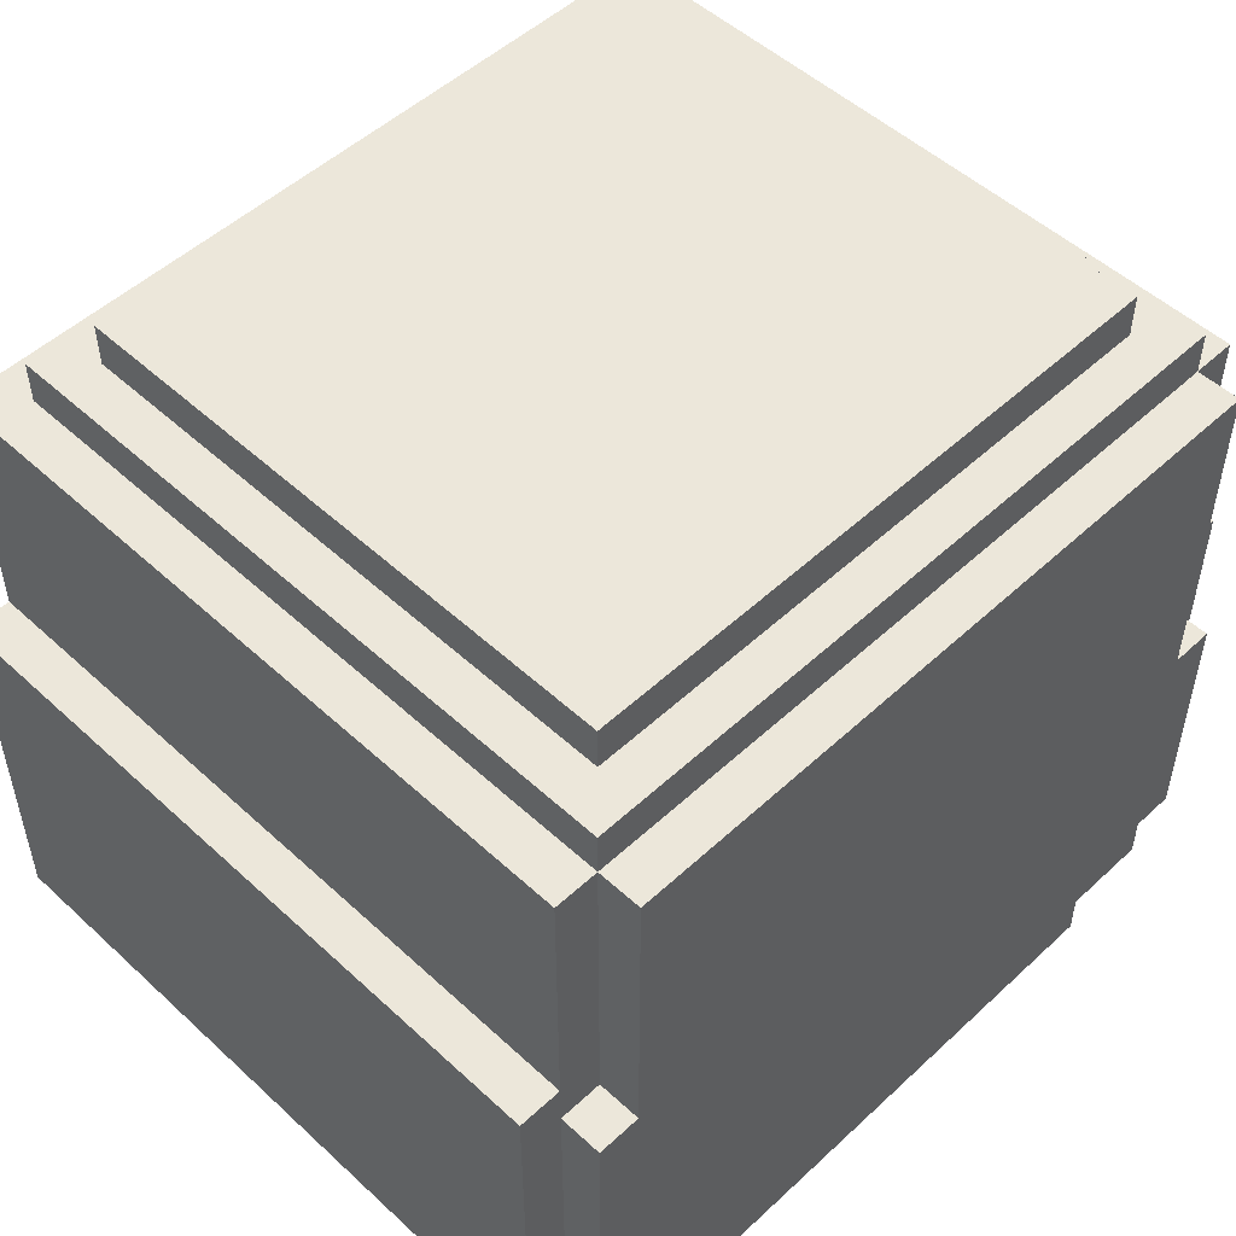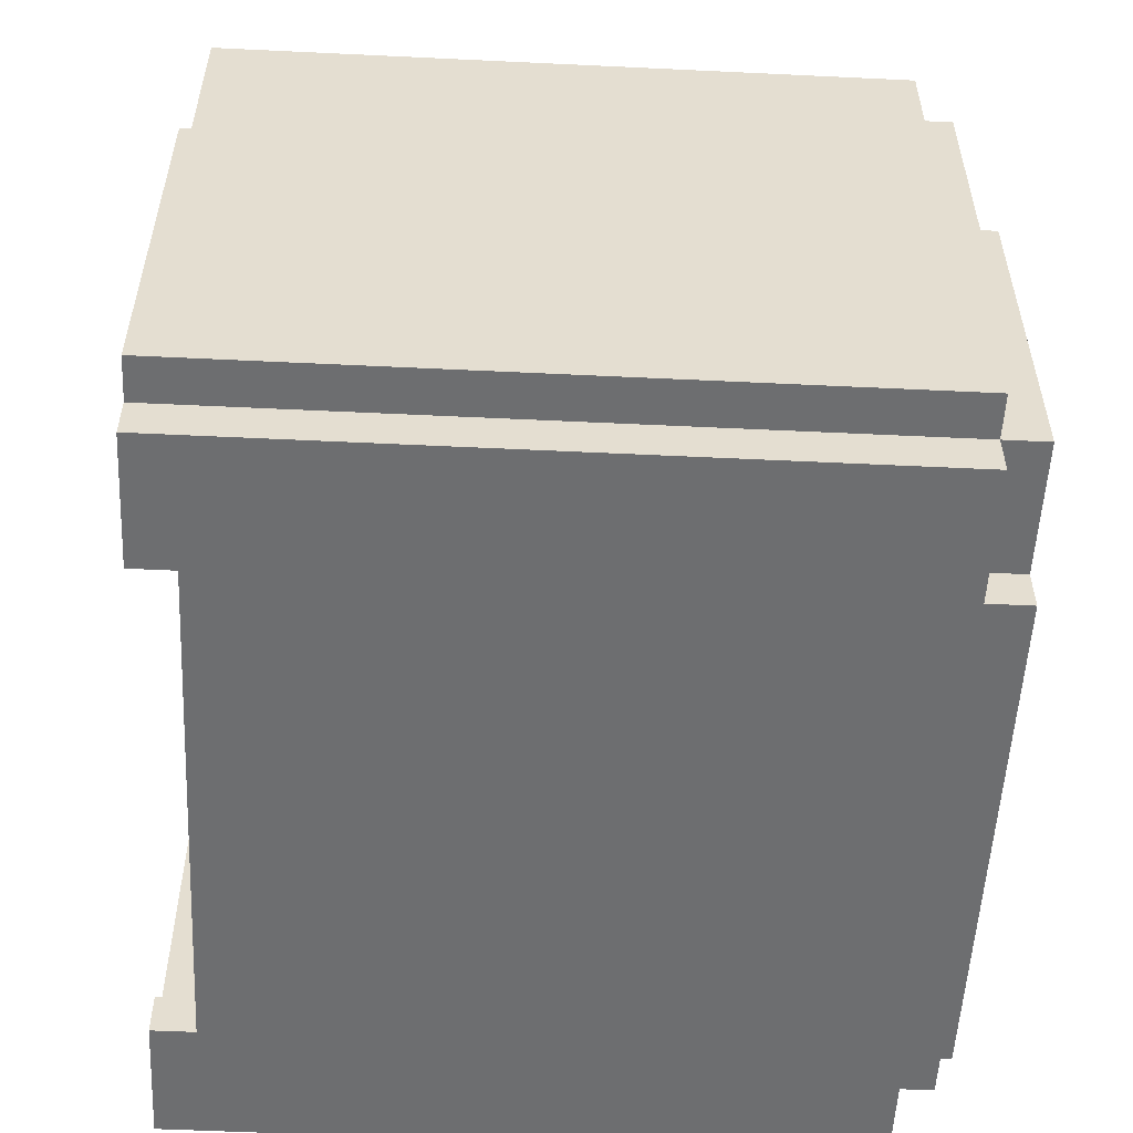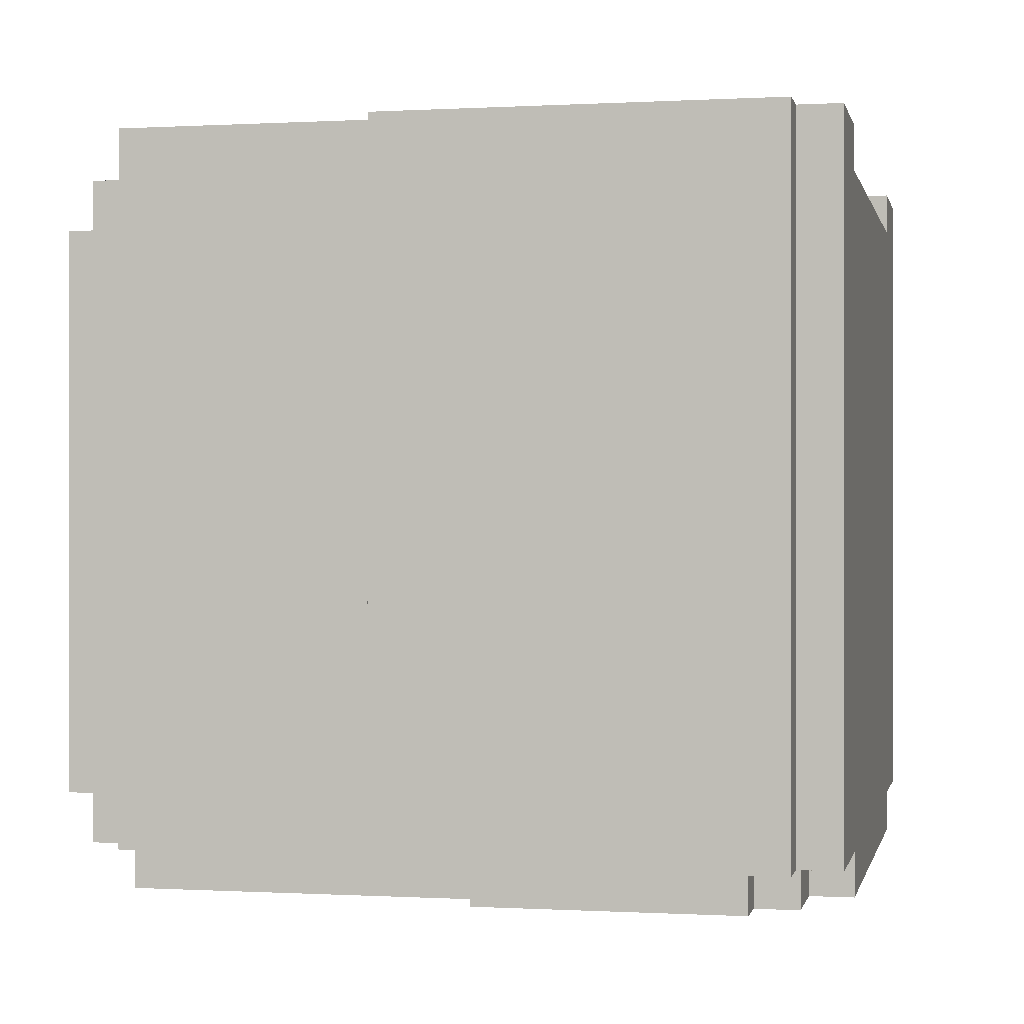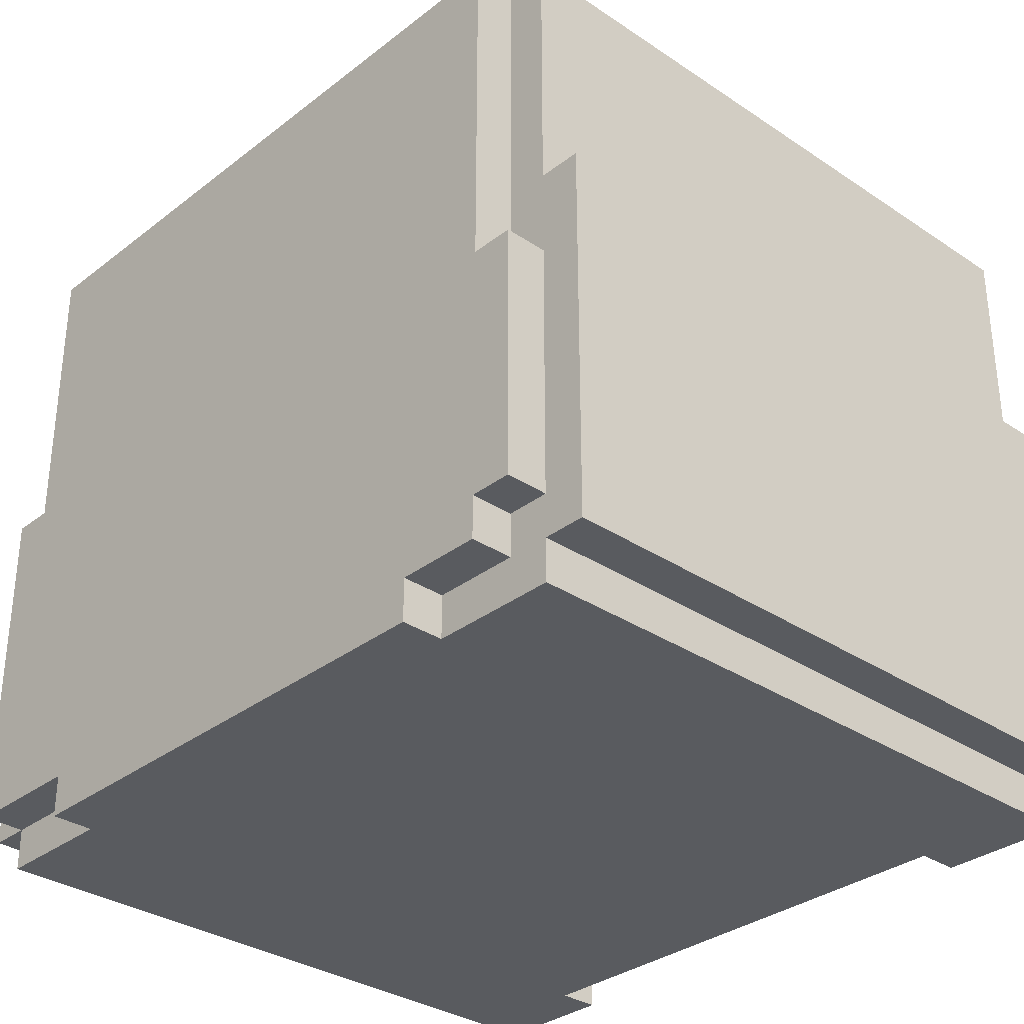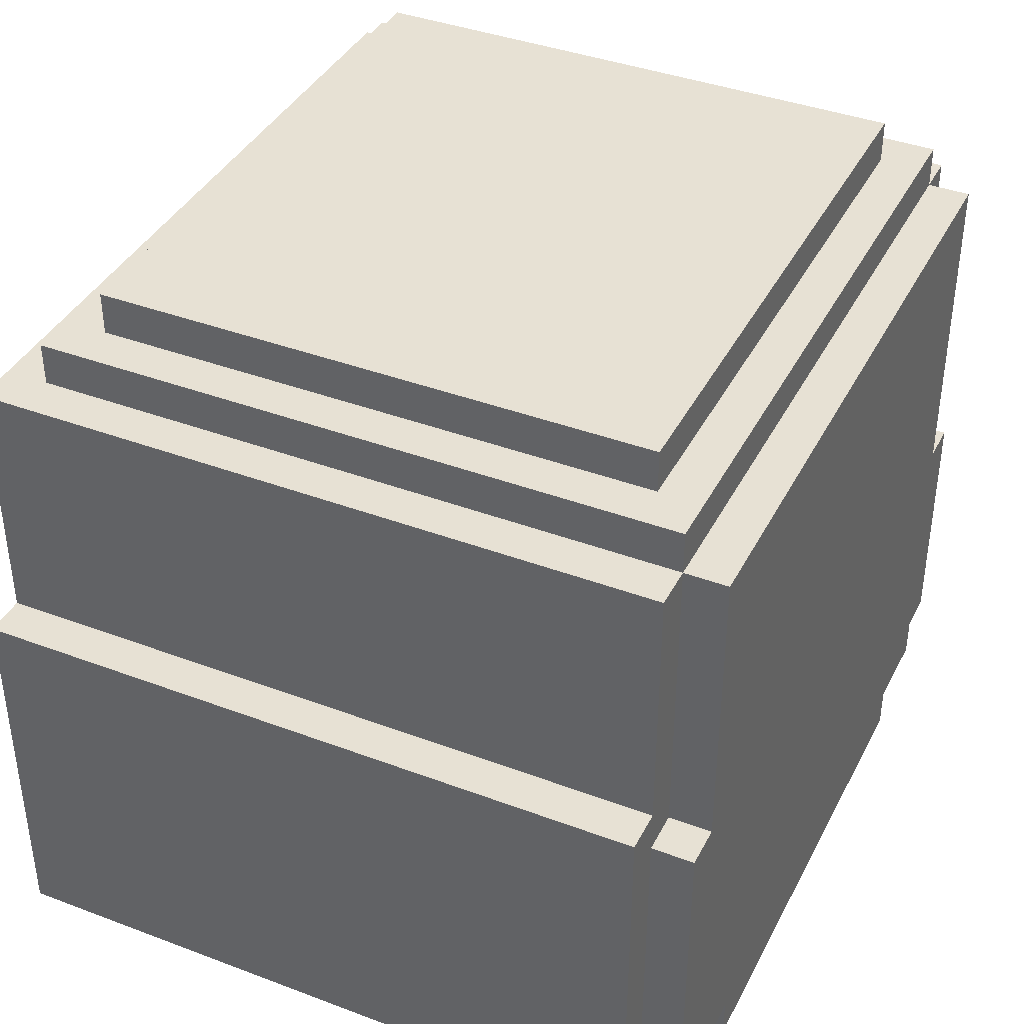
<metadata>
{"format":"obj","ext":"obj","renderer":"f3d","projection":"perspective","resolution":1024,"background":"white","views":[{"elev":51.4,"azim":134.9,"up":"+Y"},{"elev":-54.3,"azim":87.1,"up":"+Y"},{"elev":-0.1,"azim":-77.9,"up":"+Z"},{"elev":-32.4,"azim":-133.0,"up":"+Y"},{"elev":39.4,"azim":115.1,"up":"+Y"}]}
</metadata>
<code>
g avatar_radioactive_girl_head
v 0.09375 1.844 0.25
v 0.09375 1.812 0.25
v 0.09375 1.812 0.2188
v 0.09375 1.844 0.2188
v 0.125 1.812 0.25
v 0.125 1.844 0.25
v 0.125 1.844 0.2188
v 0.125 1.812 0.2188
v 0.125 1.812 0.25
v 0.09375 1.812 0.25
v 0.09375 1.844 0.25
v 0.125 1.844 0.25
v 0.09375 1.812 0.2188
v 0.09375 1.812 0.25
v 0.125 1.812 0.25
v 0.125 1.812 0.2188
v 0.125 1.812 0.25
v 0.125 1.781 0.25
v 0.125 1.781 0.2188
v 0.125 1.812 0.2188
v 0.1562 1.781 0.25
v 0.1562 1.812 0.25
v 0.1562 1.812 0.2188
v 0.1562 1.781 0.2188
v 0.1562 1.781 0.25
v 0.125 1.781 0.25
v 0.125 1.812 0.25
v 0.1562 1.812 0.25
v 0.125 1.781 0.2188
v 0.125 1.781 0.25
v 0.1562 1.781 0.25
v 0.1562 1.781 0.2188
v 0.125 1.812 0.25
v 0.125 1.812 0.2188
v 0.1562 1.812 0.2188
v 0.1562 1.812 0.25
v -0.2188 1.5 0.2188
v -0.2188 1.938 0.2188
v 0.25 1.938 0.2188
v 0.25 1.5 0.2188
v -0.3125 1.812 0.25
v -0.3125 1.531 0.25
v -0.3125 1.531 -0.25
v -0.3125 1.812 -0.25
v -0.2812 1.531 0.25
v -0.2812 1.5 0.25
v -0.2812 1.5 -0.25
v -0.2812 1.531 -0.25
v -0.2812 1.75 -0.25
v -0.2812 1.562 -0.25
v -0.2812 1.562 -0.2812
v -0.2812 1.75 -0.2812
v -0.2812 2 0.25
v -0.2812 1.812 0.25
v -0.2812 1.812 -0.25
v -0.2812 2 -0.25
v -0.25 1.562 -0.25
v -0.25 1.531 -0.25
v -0.25 1.531 -0.2812
v -0.25 1.562 -0.2812
v -0.25 2 -0.25
v -0.25 1.75 -0.25
v -0.25 1.75 -0.2812
v -0.25 2 -0.2812
v -0.25 2.031 0.2188
v -0.25 2 0.2188
v -0.25 2 -0.25
v -0.25 2.031 -0.25
v -0.2188 2.062 0.1875
v -0.2188 2.031 0.1875
v -0.2188 2.031 -0.2187
v -0.2188 2.062 -0.2187
v -0.1875 1.531 -0.25
v -0.1875 1.5 -0.25
v -0.1875 1.5 -0.2812
v -0.1875 1.531 -0.2812
v 0.03125 1.938 0.25
v 0.03125 1.906 0.25
v 0.03125 1.906 0.2188
v 0.03125 1.938 0.2188
v 0.0625 1.906 0.25
v 0.0625 1.844 0.25
v 0.0625 1.844 0.2188
v 0.0625 1.906 0.2188
v 0.1875 1.531 0.25
v 0.1875 1.5 0.25
v 0.1875 1.5 0.2188
v 0.1875 1.531 0.2188
v 0.1875 1.844 0.25
v 0.1875 1.812 0.25
v 0.1875 1.812 0.2188
v 0.1875 1.844 0.2188
v 0.2188 1.656 0.25
v 0.2188 1.531 0.25
v 0.2188 1.531 0.2188
v 0.2188 1.656 0.2188
v 0.2188 1.812 0.25
v 0.2188 1.781 0.25
v 0.2188 1.781 0.2188
v 0.2188 1.812 0.2188
v 0.25 1.781 0.25
v 0.25 1.656 0.25
v 0.25 1.656 0.2188
v 0.25 1.781 0.2188
v -0.2188 1.531 0.25
v -0.2188 1.781 0.25
v -0.2188 1.781 0.2188
v -0.2188 1.531 0.2188
v -0.1875 1.5 0.25
v -0.1875 1.531 0.25
v -0.1875 1.531 0.2188
v -0.1875 1.5 0.2188
v -0.1875 1.781 0.25
v -0.1875 1.844 0.25
v -0.1875 1.844 0.2188
v -0.1875 1.781 0.2188
v -0.1562 1.844 0.25
v -0.1562 1.875 0.25
v -0.1562 1.875 0.2188
v -0.1562 1.844 0.2188
v -0.125 1.875 0.25
v -0.125 1.906 0.25
v -0.125 1.906 0.2188
v -0.125 1.875 0.2188
v -0.09375 1.906 0.25
v -0.09375 1.938 0.25
v -0.09375 1.938 0.2188
v -0.09375 1.906 0.2188
v 0.1875 1.5 -0.25
v 0.1875 1.531 -0.25
v 0.1875 1.531 -0.2812
v 0.1875 1.5 -0.2812
v 0.2188 2.031 0.1875
v 0.2188 2.062 0.1875
v 0.2188 2.062 -0.2187
v 0.2188 2.031 -0.2187
v 0.25 1.781 -0.25
v 0.25 2 -0.25
v 0.25 2 -0.2812
v 0.25 1.781 -0.2812
v 0.25 2 0.2188
v 0.25 2.031 0.2188
v 0.25 2.031 -0.25
v 0.25 2 -0.25
v 0.2812 1.5 0.25
v 0.2812 1.531 0.25
v 0.2812 1.531 -0.25
v 0.2812 1.5 -0.25
v 0.2812 1.531 -0.25
v 0.2812 1.781 -0.25
v 0.2812 1.781 -0.2812
v 0.2812 1.531 -0.2812
v 0.2812 1.812 0.25
v 0.2812 2 0.25
v 0.2812 2 -0.25
v 0.2812 1.812 -0.25
v 0.3125 1.531 0.25
v 0.3125 1.812 0.25
v 0.3125 1.812 -0.25
v 0.3125 1.531 -0.25
v -0.2812 1.531 0.25
v -0.3125 1.531 0.25
v -0.3125 1.812 0.25
v -0.2812 1.812 0.25
v -0.2188 1.531 0.25
v -0.2812 1.5 0.25
v -0.1875 1.5 0.25
v -0.2188 1.781 0.25
v -0.1875 1.531 0.25
v -0.2812 2 0.25
v -0.1875 1.844 0.25
v -0.1875 1.781 0.25
v -0.1562 1.875 0.25
v -0.1562 1.844 0.25
v -0.125 1.906 0.25
v -0.125 1.875 0.25
v -0.09375 1.938 0.25
v -0.09375 1.906 0.25
v 0.03125 1.938 0.25
v 0.2812 2 0.25
v 0.0625 1.906 0.25
v 0.03125 1.906 0.25
v 0.1875 1.844 0.25
v 0.0625 1.844 0.25
v 0.2812 1.812 0.25
v 0.2188 1.812 0.25
v 0.1875 1.812 0.25
v 0.25 1.781 0.25
v 0.2812 1.531 0.25
v 0.3125 1.531 0.25
v 0.3125 1.812 0.25
v 0.25 1.656 0.25
v 0.2188 1.781 0.25
v 0.2188 1.531 0.25
v 0.2812 1.5 0.25
v 0.1875 1.5 0.25
v 0.1875 1.531 0.25
v 0.2188 1.656 0.25
v 0.25 2 0.2188
v -0.25 2 0.2188
v -0.25 2.031 0.2188
v 0.25 2.031 0.2188
v 0.2188 2.031 0.1875
v -0.2188 2.031 0.1875
v -0.2188 2.062 0.1875
v 0.2188 2.062 0.1875
v -0.2188 2.031 -0.2187
v 0.2188 2.031 -0.2187
v 0.2188 2.062 -0.2187
v -0.2188 2.062 -0.2187
v -0.3125 1.531 -0.25
v -0.2812 1.531 -0.25
v -0.2812 1.562 -0.25
v -0.3125 1.812 -0.25
v -0.2812 1.75 -0.25
v -0.2812 1.812 -0.25
v -0.25 1.75 -0.25
v -0.25 1.562 -0.25
v -0.25 1.531 -0.25
v -0.2812 1.5 -0.25
v -0.25 2 -0.25
v -0.2812 2 -0.25
v -0.1875 1.531 -0.25
v -0.1875 1.5 -0.25
v -0.25 2 -0.25
v 0.25 2 -0.25
v 0.25 2.031 -0.25
v -0.25 2.031 -0.25
v 0.1875 1.5 -0.25
v 0.2812 1.5 -0.25
v 0.2812 1.531 -0.25
v 0.1875 1.531 -0.25
v 0.3125 1.531 -0.25
v 0.2812 1.781 -0.25
v 0.3125 1.812 -0.25
v 0.2812 1.812 -0.25
v 0.25 1.781 -0.25
v 0.25 2 -0.25
v 0.2812 2 -0.25
v -0.2812 1.562 -0.2812
v -0.25 1.562 -0.2812
v -0.25 1.75 -0.2812
v -0.2812 1.75 -0.2812
v -0.25 1.531 -0.2812
v -0.1875 1.531 -0.2812
v 0.1875 1.531 -0.2812
v -0.25 2 -0.2812
v -0.1875 1.5 -0.2812
v 0.1875 1.5 -0.2812
v 0.25 2 -0.2812
v 0.25 1.781 -0.2812
v 0.2812 1.781 -0.2812
v 0.2812 1.531 -0.2812
v -0.1875 1.5 0.2188
v -0.1875 1.5 -0.25
v -0.2812 1.5 -0.25
v -0.2812 1.5 0.25
v -0.1875 1.5 0.25
v 0.1875 1.5 0.2188
v 0.1875 1.5 -0.25
v 0.2812 1.5 0.25
v 0.1875 1.5 0.25
v 0.2812 1.5 -0.25
v -0.1875 1.5 -0.2812
v 0.1875 1.5 -0.2812
v -0.3125 1.531 -0.25
v -0.3125 1.531 0.25
v -0.2812 1.531 0.25
v -0.2812 1.531 -0.25
v 0.2812 1.531 -0.25
v 0.2812 1.531 0.25
v 0.3125 1.531 0.25
v 0.3125 1.531 -0.25
v -0.25 1.531 -0.2812
v -0.25 1.531 -0.25
v -0.1875 1.531 -0.25
v -0.1875 1.531 -0.2812
v 0.1875 1.531 -0.2812
v 0.1875 1.531 -0.25
v 0.2812 1.531 -0.25
v 0.2812 1.531 -0.2812
v -0.2812 1.562 -0.2812
v -0.2812 1.562 -0.25
v -0.25 1.562 -0.25
v -0.25 1.562 -0.2812
v -0.2188 1.781 0.2188
v -0.2188 1.781 0.25
v -0.1875 1.781 0.25
v -0.1875 1.781 0.2188
v 0.2188 1.781 0.2188
v 0.2188 1.781 0.25
v 0.25 1.781 0.25
v 0.25 1.781 0.2188
v 0.1875 1.812 0.2188
v 0.1875 1.812 0.25
v 0.2188 1.812 0.25
v 0.2188 1.812 0.2188
v -0.1875 1.844 0.2188
v -0.1875 1.844 0.25
v -0.1562 1.844 0.25
v -0.1562 1.844 0.2188
v 0.0625 1.844 0.2188
v 0.0625 1.844 0.25
v 0.1875 1.844 0.25
v 0.1875 1.844 0.2188
v -0.1562 1.875 0.2188
v -0.1562 1.875 0.25
v -0.125 1.875 0.25
v -0.125 1.875 0.2188
v -0.125 1.906 0.2188
v -0.125 1.906 0.25
v -0.09375 1.906 0.25
v -0.09375 1.906 0.2188
v 0.03125 1.906 0.2188
v 0.03125 1.906 0.25
v 0.0625 1.906 0.25
v 0.0625 1.906 0.2188
v -0.09375 1.938 0.2188
v -0.09375 1.938 0.25
v 0.03125 1.938 0.25
v 0.03125 1.938 0.2188
v -0.2188 1.531 0.25
v -0.2188 1.531 0.2188
v -0.1875 1.531 0.2188
v -0.1875 1.531 0.25
v 0.1875 1.531 0.25
v 0.1875 1.531 0.2188
v 0.2188 1.531 0.2188
v 0.2188 1.531 0.25
v 0.2188 1.656 0.25
v 0.2188 1.656 0.2188
v 0.25 1.656 0.2188
v 0.25 1.656 0.25
v -0.2812 1.75 -0.25
v -0.2812 1.75 -0.2812
v -0.25 1.75 -0.2812
v -0.25 1.75 -0.25
v 0.25 1.781 -0.25
v 0.25 1.781 -0.2812
v 0.2812 1.781 -0.2812
v 0.2812 1.781 -0.25
v -0.3125 1.812 0.25
v -0.3125 1.812 -0.25
v -0.2812 1.812 -0.25
v -0.2812 1.812 0.25
v 0.2812 1.812 0.25
v 0.2812 1.812 -0.25
v 0.3125 1.812 -0.25
v 0.3125 1.812 0.25
v -0.2812 2 0.25
v -0.25 2 0.2188
v 0.25 2 0.2188
v 0.2812 2 0.25
v -0.2812 2 0.25
v -0.2812 2 -0.25
v -0.25 2 -0.25
v -0.25 2 0.2188
v 0.25 2 0.2188
v 0.25 2 -0.25
v 0.2812 2 -0.25
v 0.2812 2 0.25
v -0.25 2 -0.25
v -0.25 2 -0.2812
v 0.25 2 -0.2812
v 0.25 2 -0.25
v -0.25 2.031 0.2188
v -0.2188 2.031 0.1875
v 0.2188 2.031 0.1875
v 0.25 2.031 0.2188
v -0.25 2.031 0.2188
v -0.25 2.031 -0.25
v -0.2188 2.031 -0.2187
v -0.2188 2.031 0.1875
v 0.2188 2.031 0.1875
v 0.2188 2.031 -0.2187
v 0.25 2.031 -0.25
v 0.25 2.031 0.2188
v -0.2188 2.031 -0.2187
v -0.25 2.031 -0.25
v 0.25 2.031 -0.25
v 0.2188 2.031 -0.2187
v -0.2188 2.062 0.1875
v -0.2188 2.062 -0.2187
v 0.2188 2.062 -0.2187
v 0.2188 2.062 0.1875
g avatar_radioactive_girl_head_0
f 3 2 1
f 4 3 1
f 7 6 5
f 8 7 5
f 11 10 9
f 12 11 9
f 15 14 13
f 16 15 13
f 19 18 17
f 20 19 17
f 23 22 21
f 24 23 21
f 27 26 25
f 28 27 25
f 31 30 29
f 32 31 29
f 35 34 33
f 36 35 33
f 39 38 37
f 40 39 37
f 43 42 41
f 44 43 41
f 47 46 45
f 48 47 45
f 51 50 49
f 52 51 49
f 55 54 53
f 56 55 53
f 59 58 57
f 60 59 57
f 63 62 61
f 64 63 61
f 67 66 65
f 68 67 65
f 71 70 69
f 72 71 69
f 75 74 73
f 76 75 73
f 79 78 77
f 80 79 77
f 83 82 81
f 84 83 81
f 87 86 85
f 88 87 85
f 91 90 89
f 92 91 89
f 95 94 93
f 96 95 93
f 99 98 97
f 100 99 97
f 103 102 101
f 104 103 101
f 107 106 105
f 108 107 105
f 111 110 109
f 112 111 109
f 115 114 113
f 116 115 113
f 119 118 117
f 120 119 117
f 123 122 121
f 124 123 121
f 127 126 125
f 128 127 125
f 131 130 129
f 132 131 129
f 135 134 133
f 136 135 133
f 139 138 137
f 140 139 137
f 143 142 141
f 144 143 141
f 147 146 145
f 148 147 145
f 151 150 149
f 152 151 149
f 155 154 153
f 156 155 153
f 159 158 157
f 160 159 157
f 163 162 161
f 164 163 161
f 164 161 165
f 161 166 165
f 166 167 165
f 168 164 165
f 165 167 169
f 170 164 168
f 170 168 171
f 171 168 172
f 170 171 173
f 173 171 174
f 170 173 175
f 175 173 176
f 170 175 177
f 177 175 178
f 170 177 179
f 180 170 179
f 180 179 181
f 179 182 181
f 180 181 183
f 181 184 183
f 180 183 185
f 183 186 185
f 183 187 186
f 185 186 188
f 185 188 189
f 185 189 190
f 190 191 185
f 188 192 189
f 186 193 188
f 194 189 192
f 195 189 194
f 196 195 194
f 197 196 194
f 198 194 192
f 201 200 199
f 202 201 199
f 205 204 203
f 206 205 203
f 209 208 207
f 210 209 207
f 213 212 211
f 214 213 211
f 214 215 213
f 214 216 215
f 216 217 215
f 213 218 212
f 218 219 212
f 212 219 220
f 221 217 216
f 222 221 216
f 219 223 220
f 223 224 220
f 227 226 225
f 228 227 225
f 231 230 229
f 232 231 229
f 234 233 231
f 235 233 234
f 236 235 234
f 236 234 237
f 238 236 237
f 238 239 236
f 242 241 240
f 243 242 240
f 241 242 244
f 242 245 244
f 246 245 242
f 247 246 242
f 245 246 248
f 246 249 248
f 247 250 246
f 250 251 246
f 251 252 246
f 252 253 246
f 256 255 254
f 254 257 256
f 254 258 257
f 259 254 255
f 260 259 255
f 261 259 260
f 261 262 259
f 263 261 260
f 260 255 264
f 265 260 264
f 268 267 266
f 269 268 266
f 272 271 270
f 273 272 270
f 276 275 274
f 277 276 274
f 280 279 278
f 281 280 278
f 284 283 282
f 285 284 282
f 288 287 286
f 289 288 286
f 292 291 290
f 293 292 290
f 296 295 294
f 297 296 294
f 300 299 298
f 301 300 298
f 304 303 302
f 305 304 302
f 308 307 306
f 309 308 306
f 312 311 310
f 313 312 310
f 316 315 314
f 317 316 314
f 320 319 318
f 321 320 318
f 324 323 322
f 325 324 322
f 328 327 326
f 329 328 326
f 332 331 330
f 333 332 330
f 336 335 334
f 337 336 334
f 340 339 338
f 341 340 338
f 344 343 342
f 345 344 342
f 348 347 346
f 349 348 346
f 352 351 350
f 353 352 350
f 356 355 354
f 357 356 354
f 360 359 358
f 361 360 358
f 364 363 362
f 365 364 362
f 368 367 366
f 369 368 366
f 372 371 370
f 373 372 370
f 376 375 374
f 377 376 374
f 380 379 378
f 381 380 378
f 384 383 382
f 385 384 382

</code>
